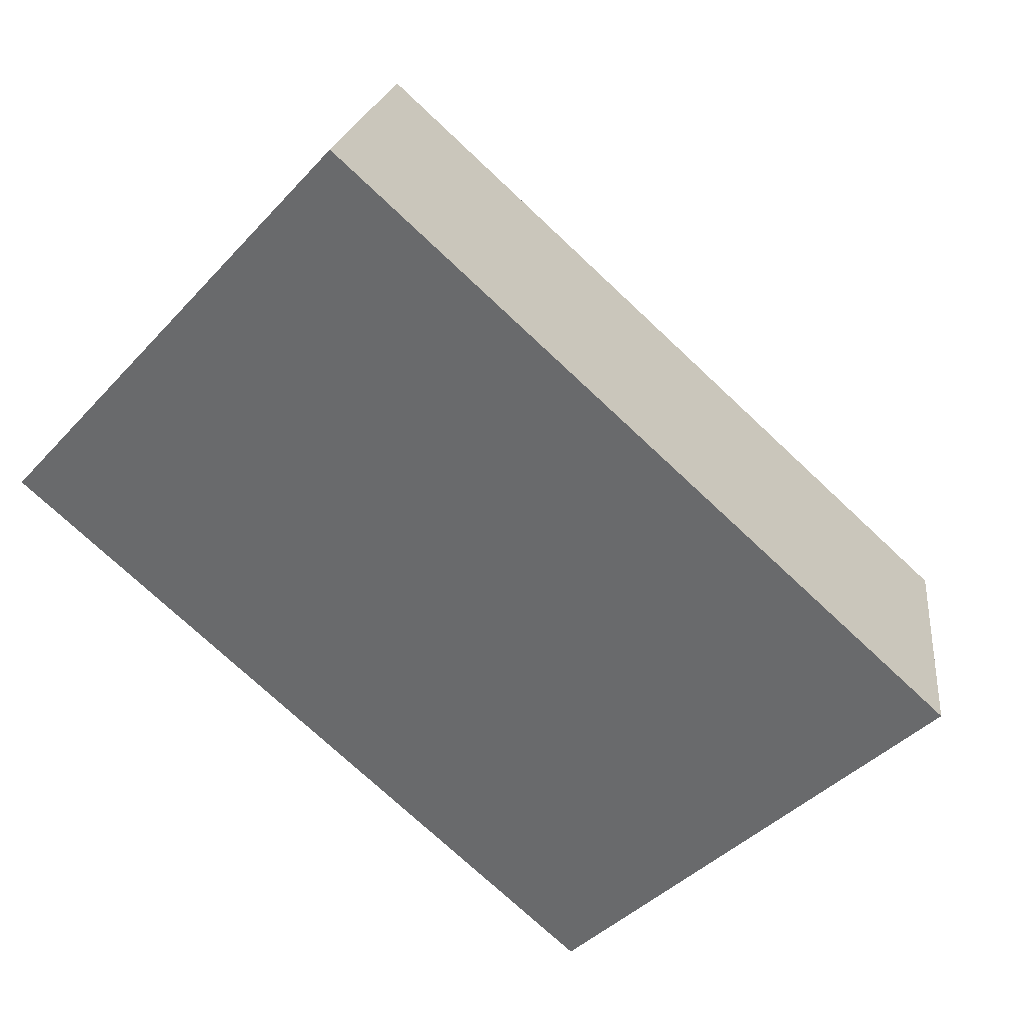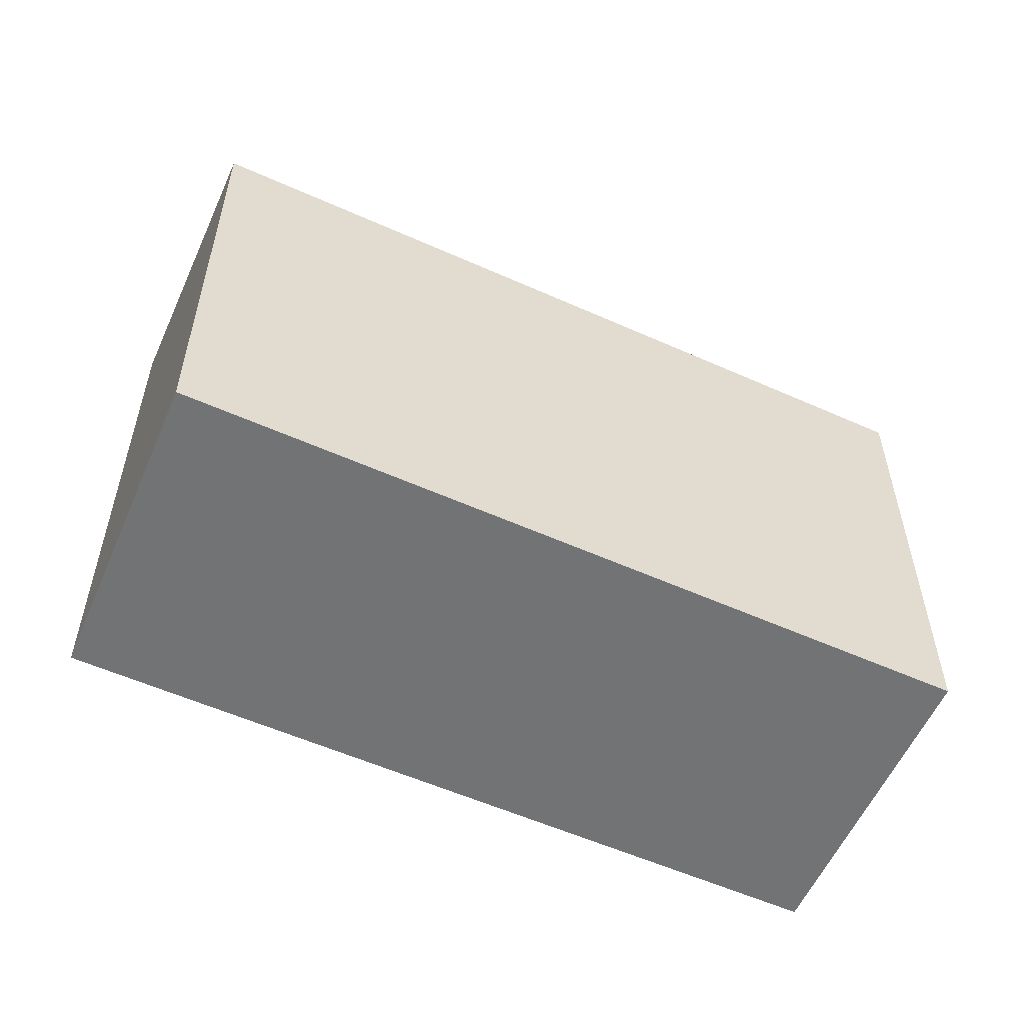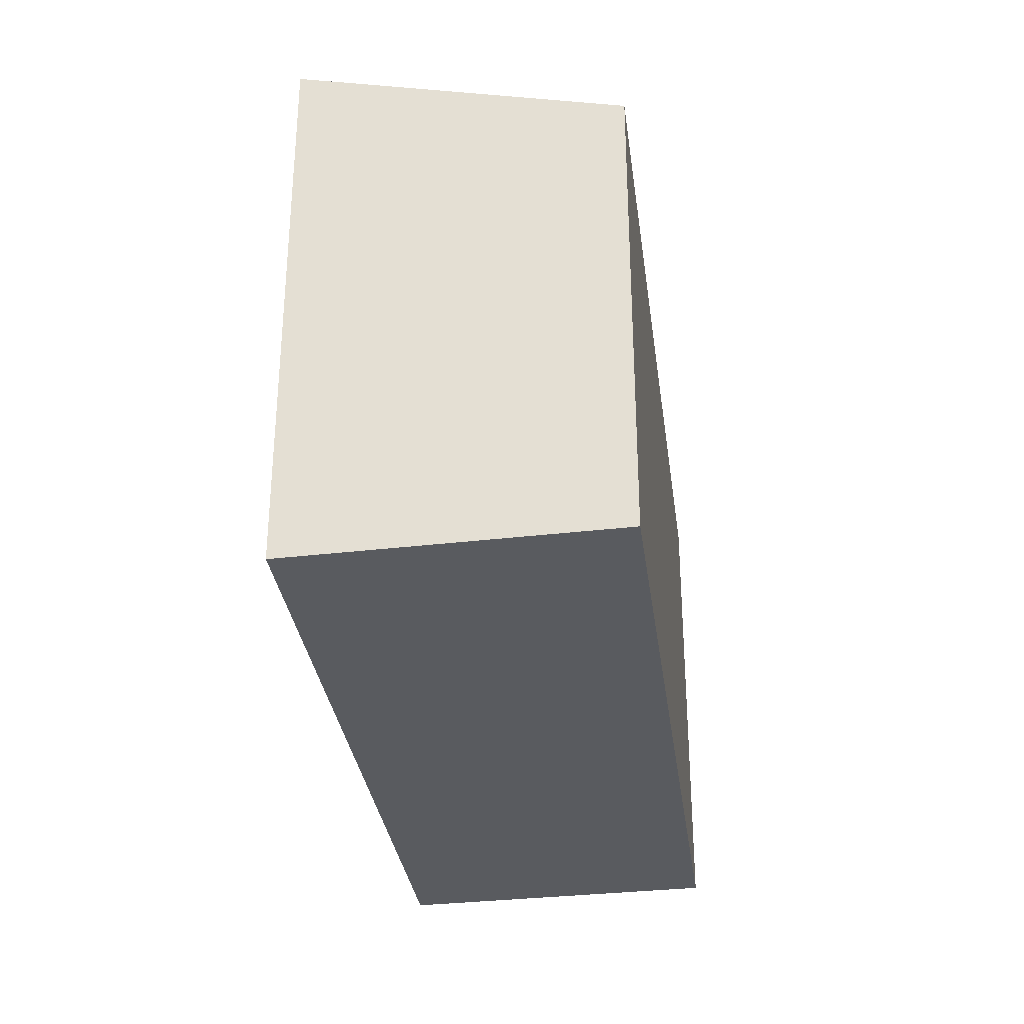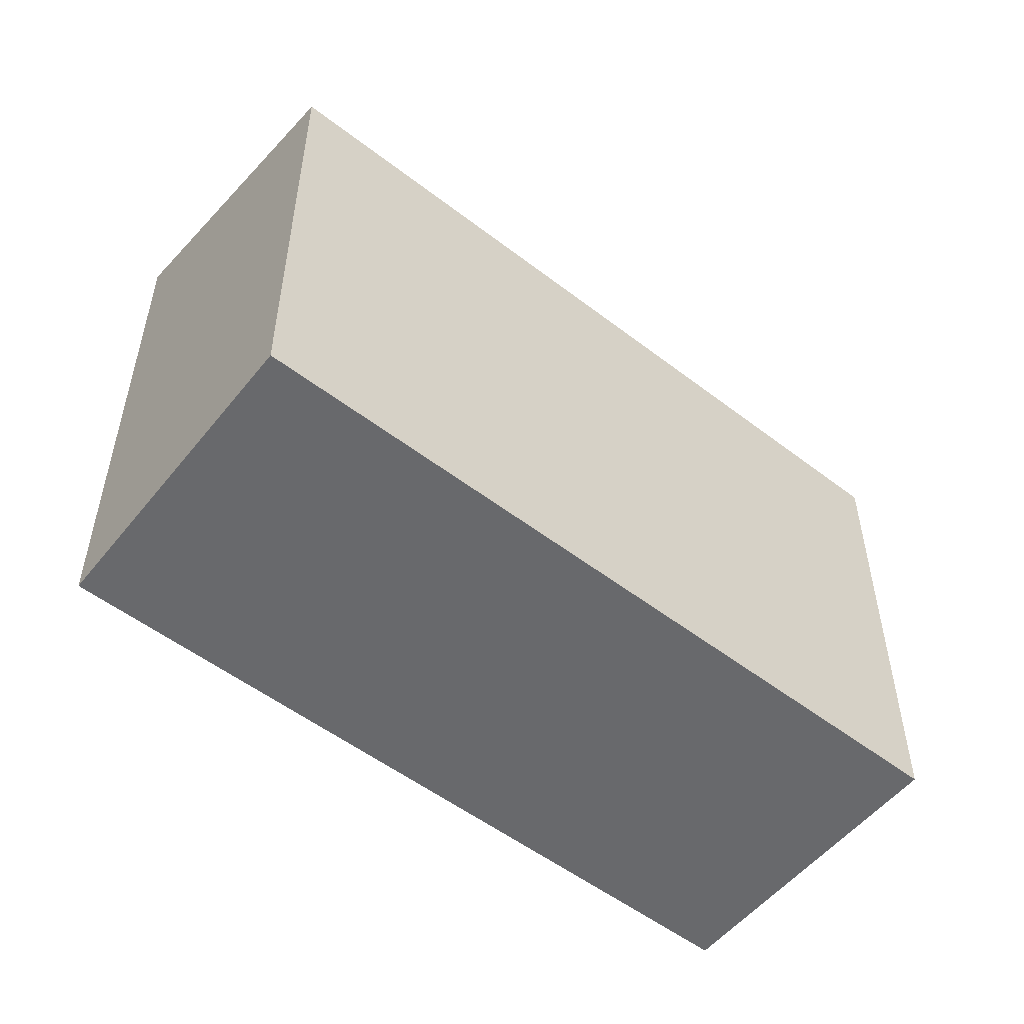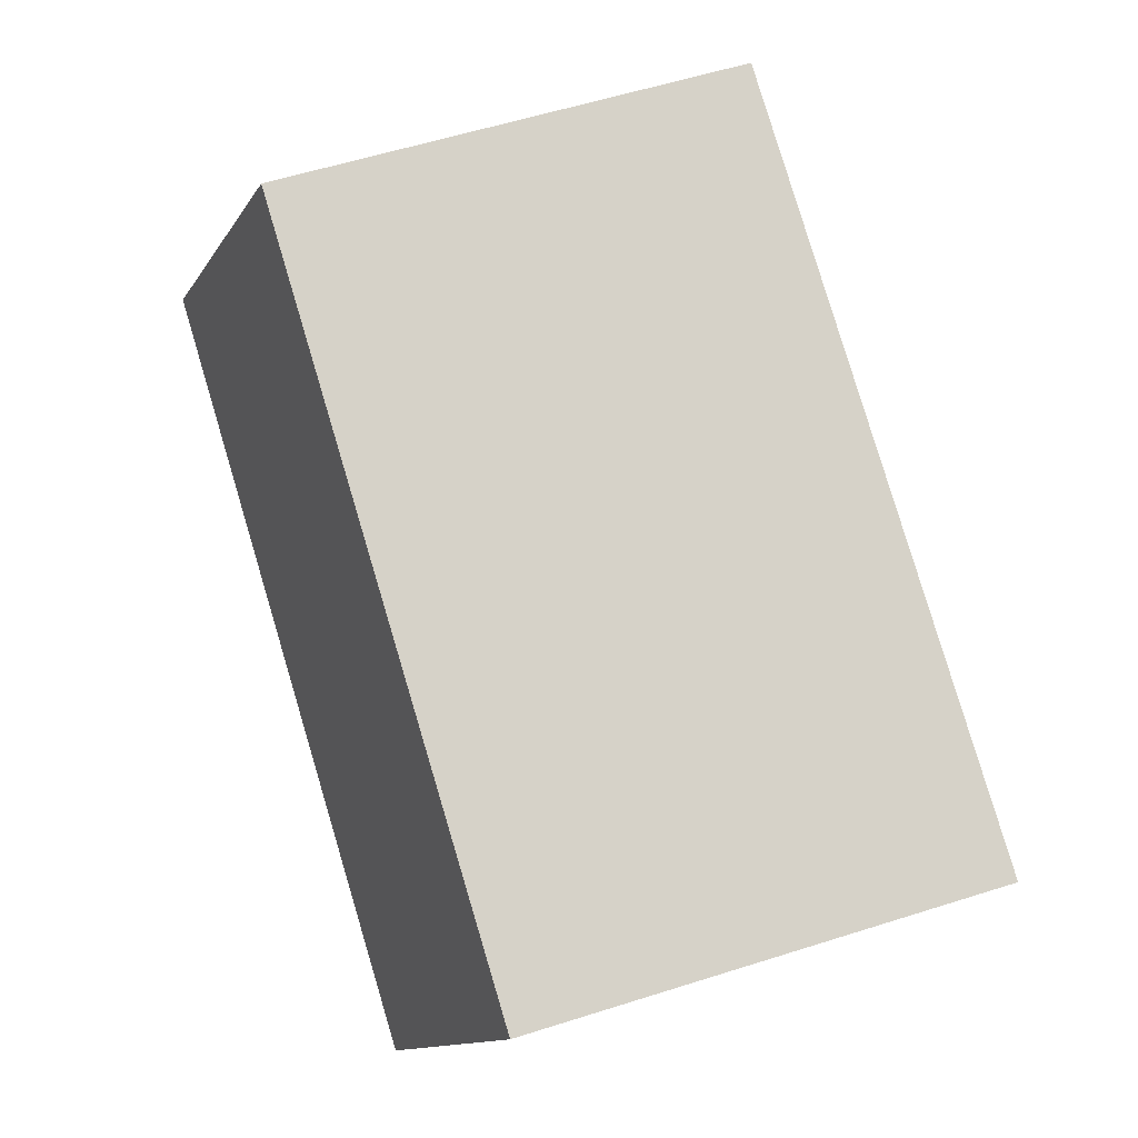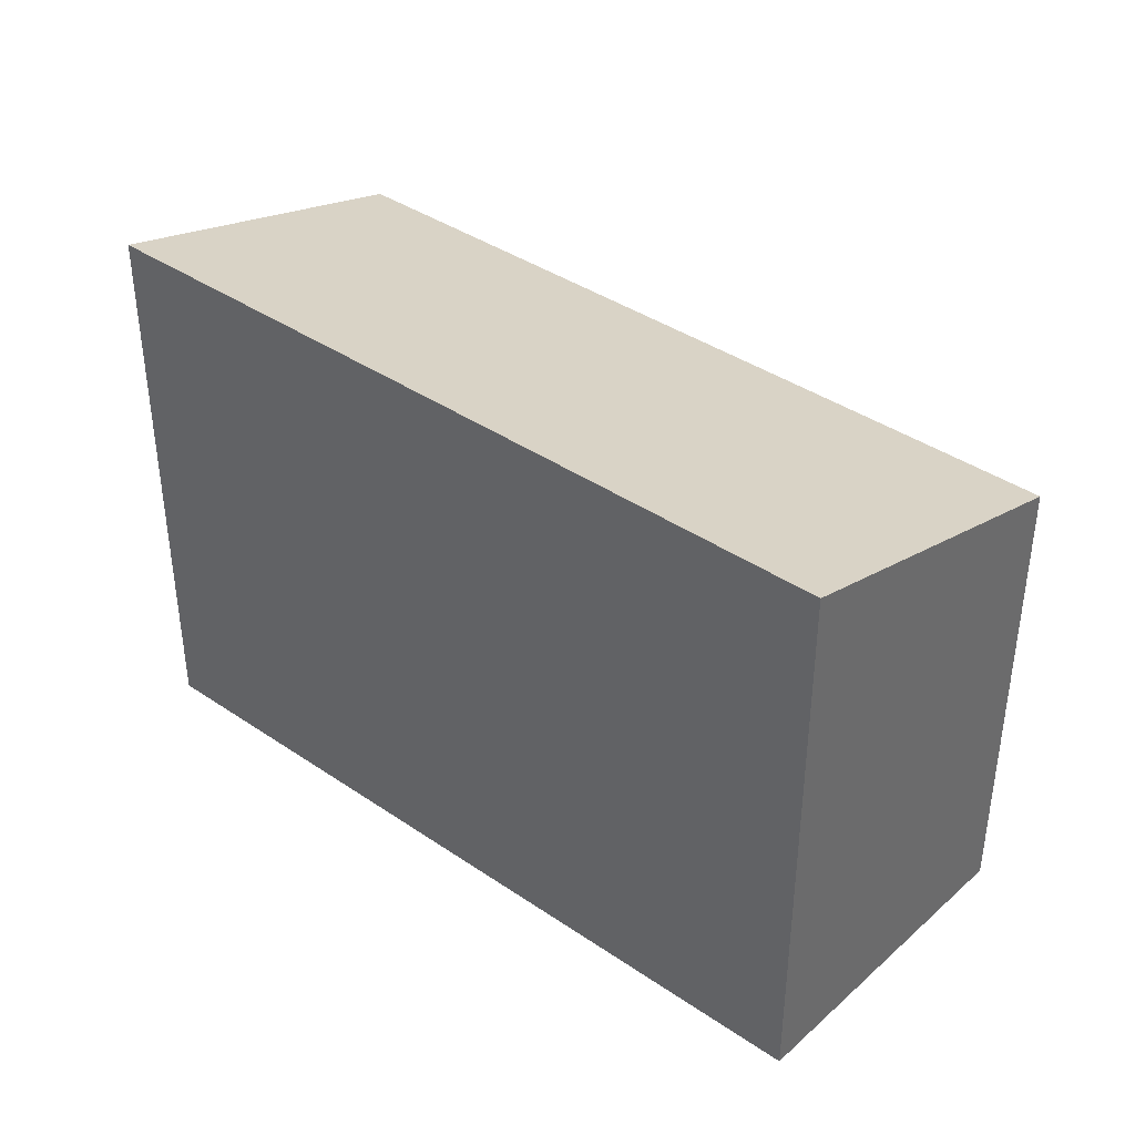
<metadata>
{"format":"obj","ext":"obj","renderer":"f3d","projection":"perspective","resolution":1024,"background":"white","views":[{"elev":-42.5,"azim":141.2,"up":"+Z"},{"elev":-55.8,"azim":-46.0,"up":"+Y"},{"elev":-32.2,"azim":-103.3,"up":"+Y"},{"elev":-52.8,"azim":-60.4,"up":"+Y"},{"elev":59.5,"azim":-107.9,"up":"+Z"},{"elev":39.5,"azim":-160.6,"up":"+Y"}]}
</metadata>
<code>
v  1.942 8.652 -4.612
v  13.46 1.439e-17 -0.235
v  1.942 2.824e-16 -4.611
v  13.46 8.652 -0.2353
v  11.52 7.321 4.376
v  11.52 -2.68e-16 4.376
v  0.0001562 7.321 -0.0002321
v  0 0 0
g defaultobject
f 1 2 3
f 2 1 4
f 2 5 6
f 5 2 4
f 6 7 8
f 7 6 5
f 7 3 8
f 3 7 1
f 5 1 7
f 1 5 4
f 6 3 2
f 3 6 8

</code>
